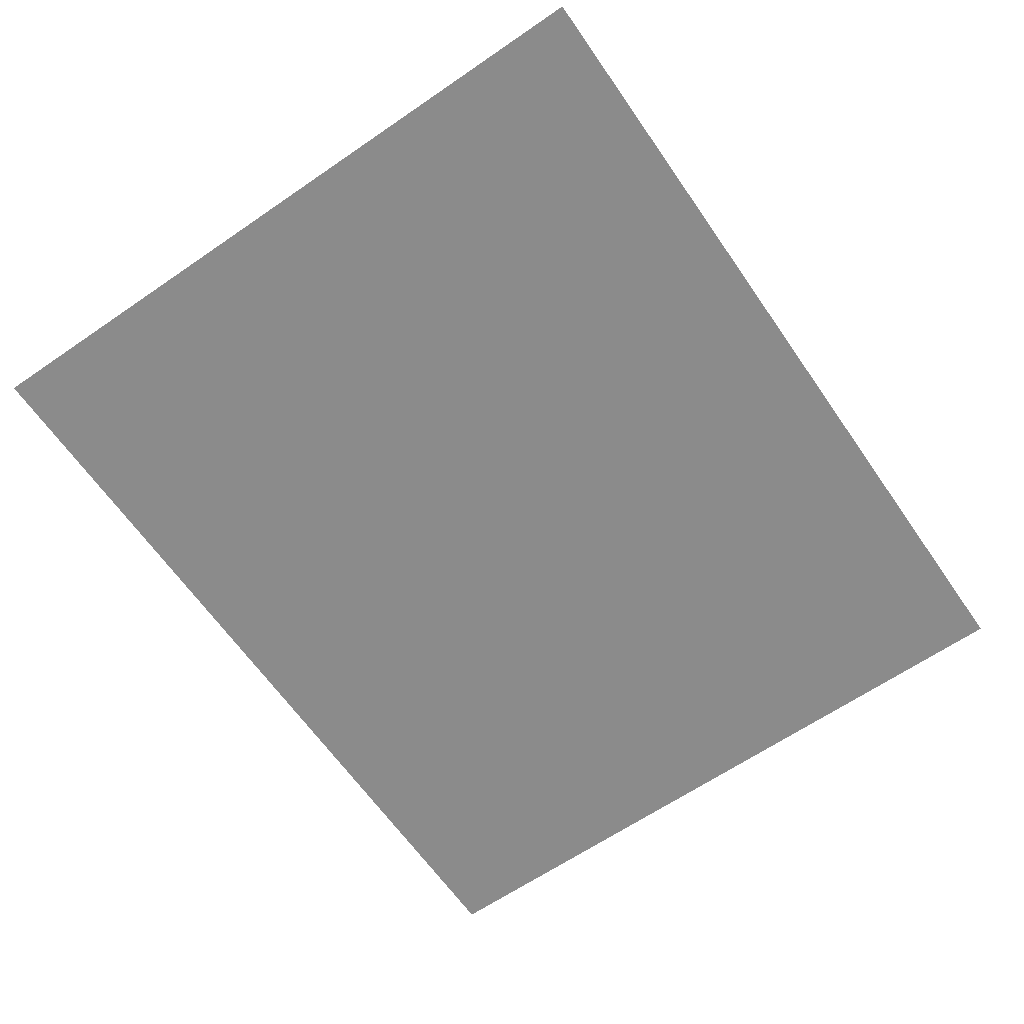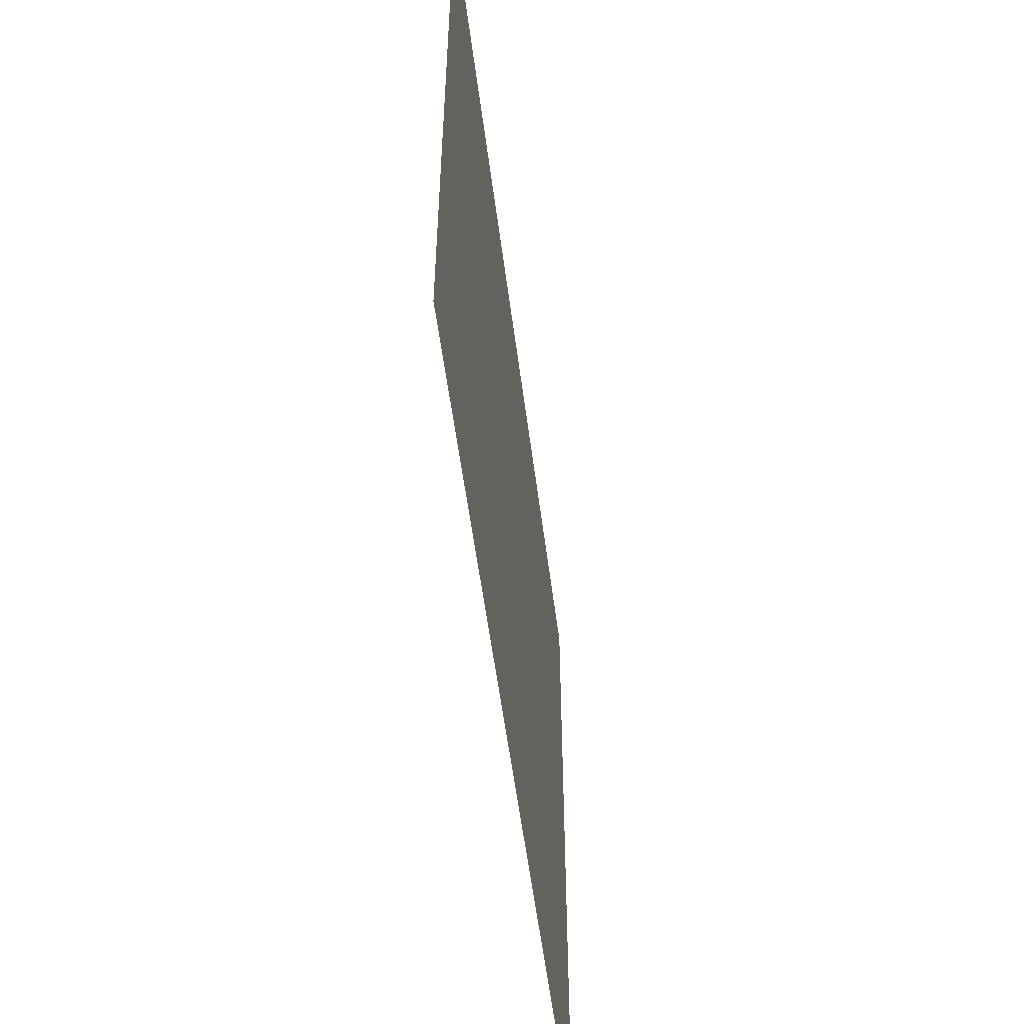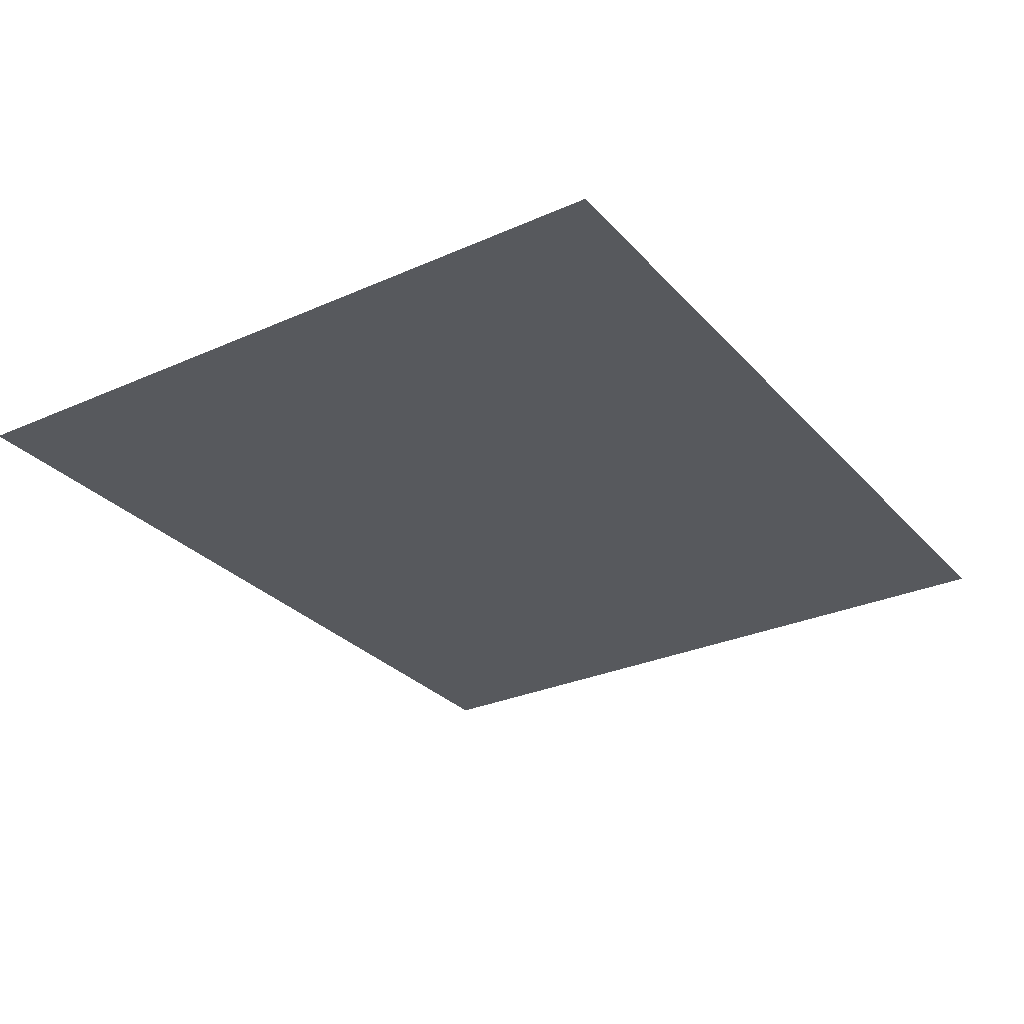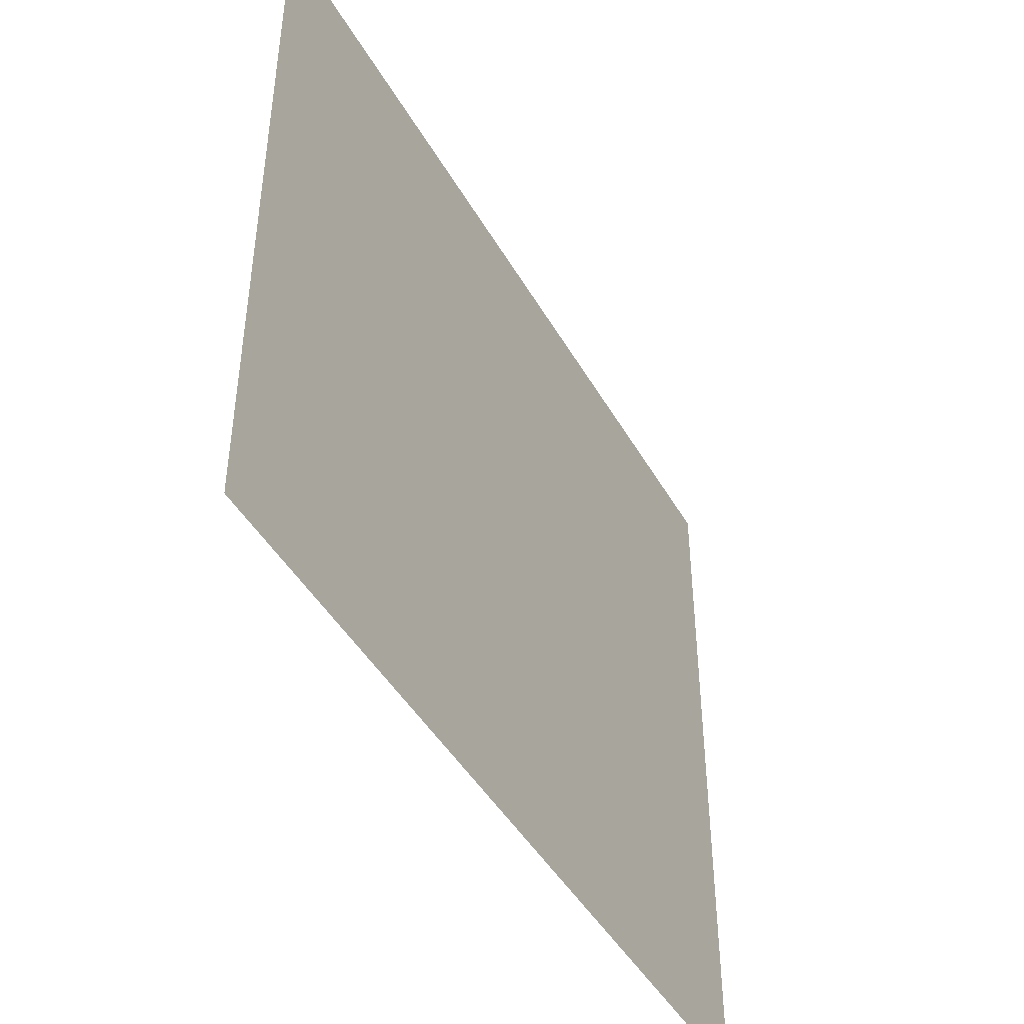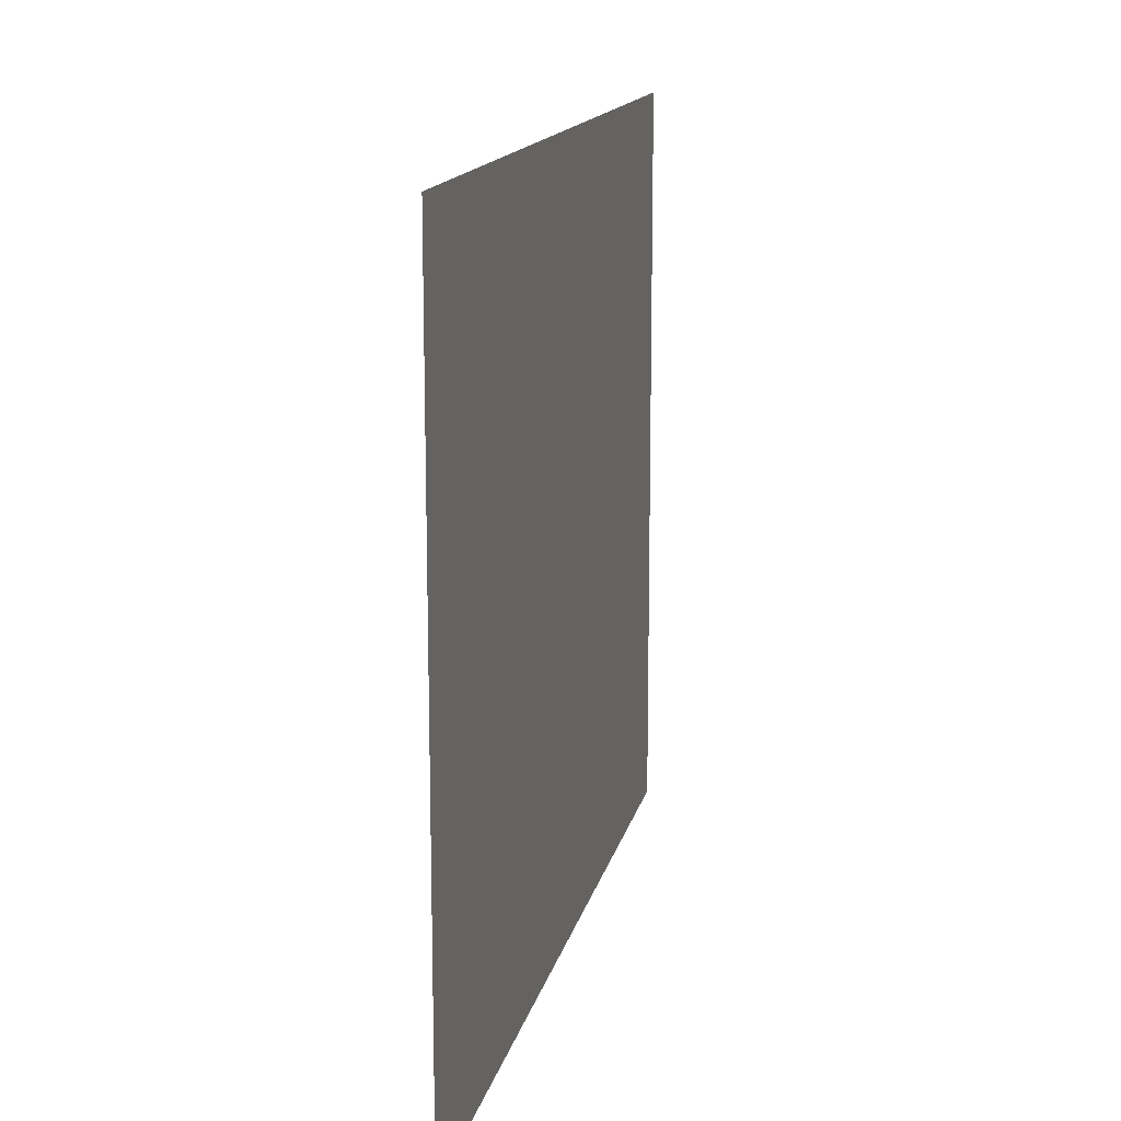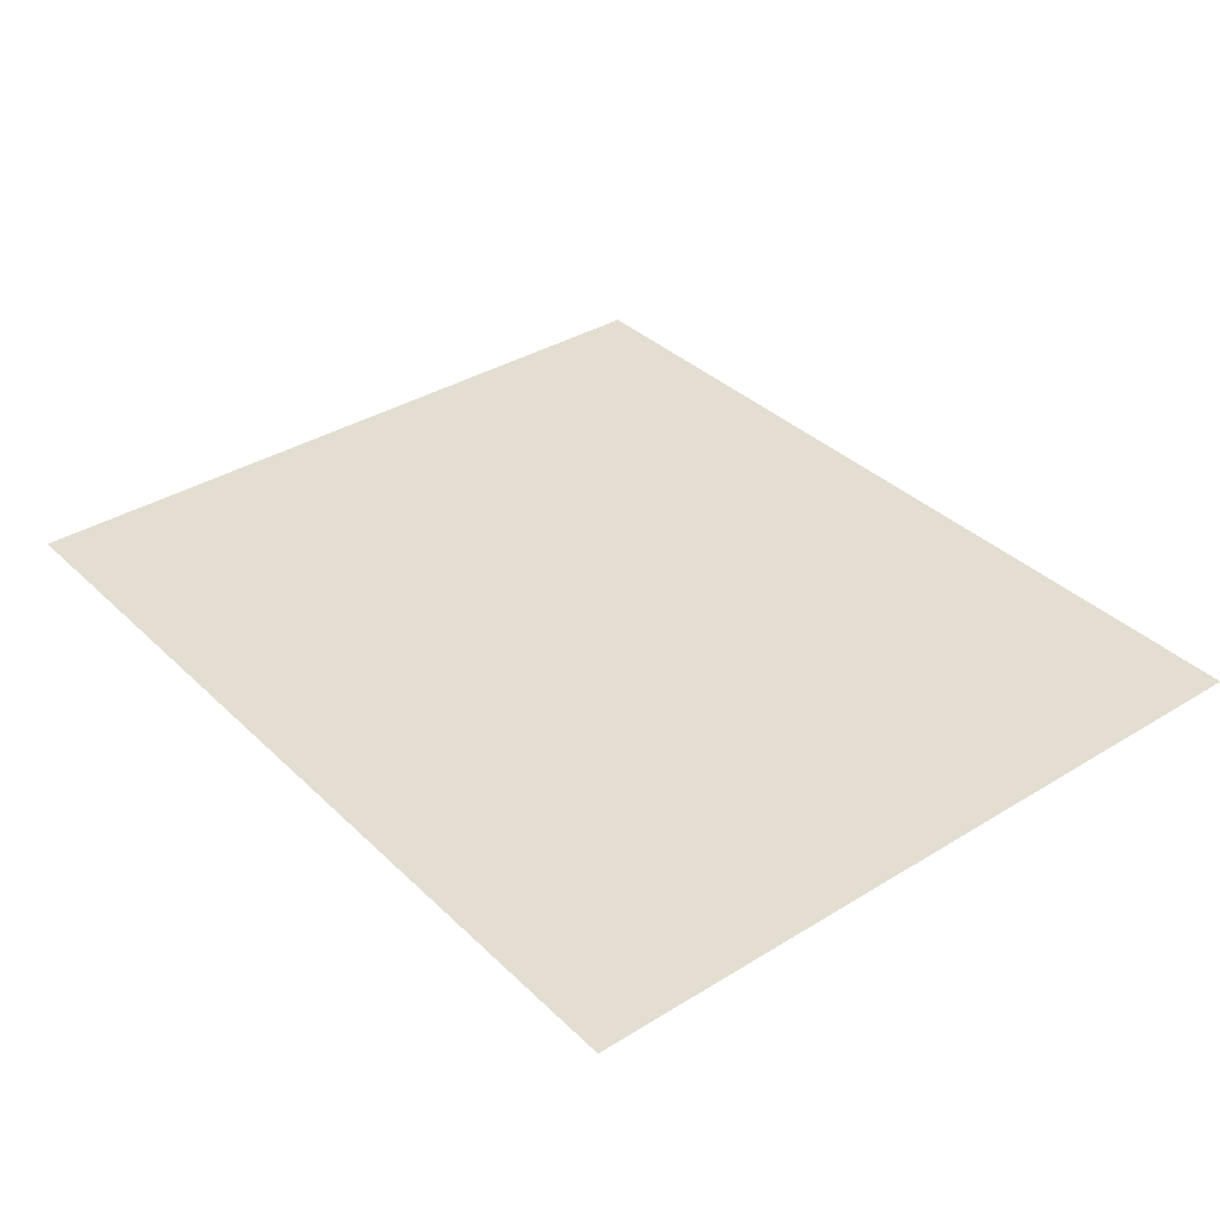
<metadata>
{"format":"obj","ext":"obj","renderer":"f3d","projection":"perspective","resolution":1024,"background":"white","views":[{"elev":-63.9,"azim":124.7,"up":"+Z"},{"elev":-55.3,"azim":97.3,"up":"+Y"},{"elev":-29.2,"azim":-56.7,"up":"+Z"},{"elev":-44.8,"azim":118.0,"up":"+Y"},{"elev":14.7,"azim":-77.9,"up":"+Y"},{"elev":36.0,"azim":-128.9,"up":"+Z"}]}
</metadata>
<code>
o MeshRobothorWallDecor_9_16_0_GeomSubset_2
v -0.001042 0.01445 -0.6774
v -0.001859 0.01445 -0.6774
v -0.001042 0.01513 -0.6774
v -0.001859 0.01513 -0.6774
v -0.001042 0.01445 -0.6774
v -0.001859 0.01445 -0.6774
v -0.001042 0.01513 -0.6774
v -0.001859 0.01513 -0.6774
v -0.001042 0.01445 -0.6774
v -0.001859 0.01445 -0.6774
v -0.001042 0.01513 -0.6774
v -0.001859 0.01513 -0.6774
v 0.4066 -0.01076 0.61
v 0.4066 0.01502 0.61
v -0.4103 0.01479 0.61
v -0.4103 -0.01099 0.61
v 0.4066 0.01502 -0.6012
v -0.4103 0.01479 -0.6012
v 0.4066 -0.01076 -0.6012
v -0.4103 -0.01099 -0.6012
v -0.3879 -0.01099 -0.584
v -0.3879 -0.004426 -0.584
v -0.3879 -0.004426 0.5928
v -0.3879 -0.01099 0.5928
v 0.3842 -0.01076 0.5928
v 0.3842 -0.01076 -0.584
v 0.3842 -0.004199 -0.584
v 0.3842 -0.004199 0.5928
v 0.3799 -0.0042 -0.5788
v 0.3799 -0.004201 0.5875
v -0.3836 -0.004425 0.5875
v -0.3836 -0.004425 -0.5788
f 9 10 12 11

</code>
